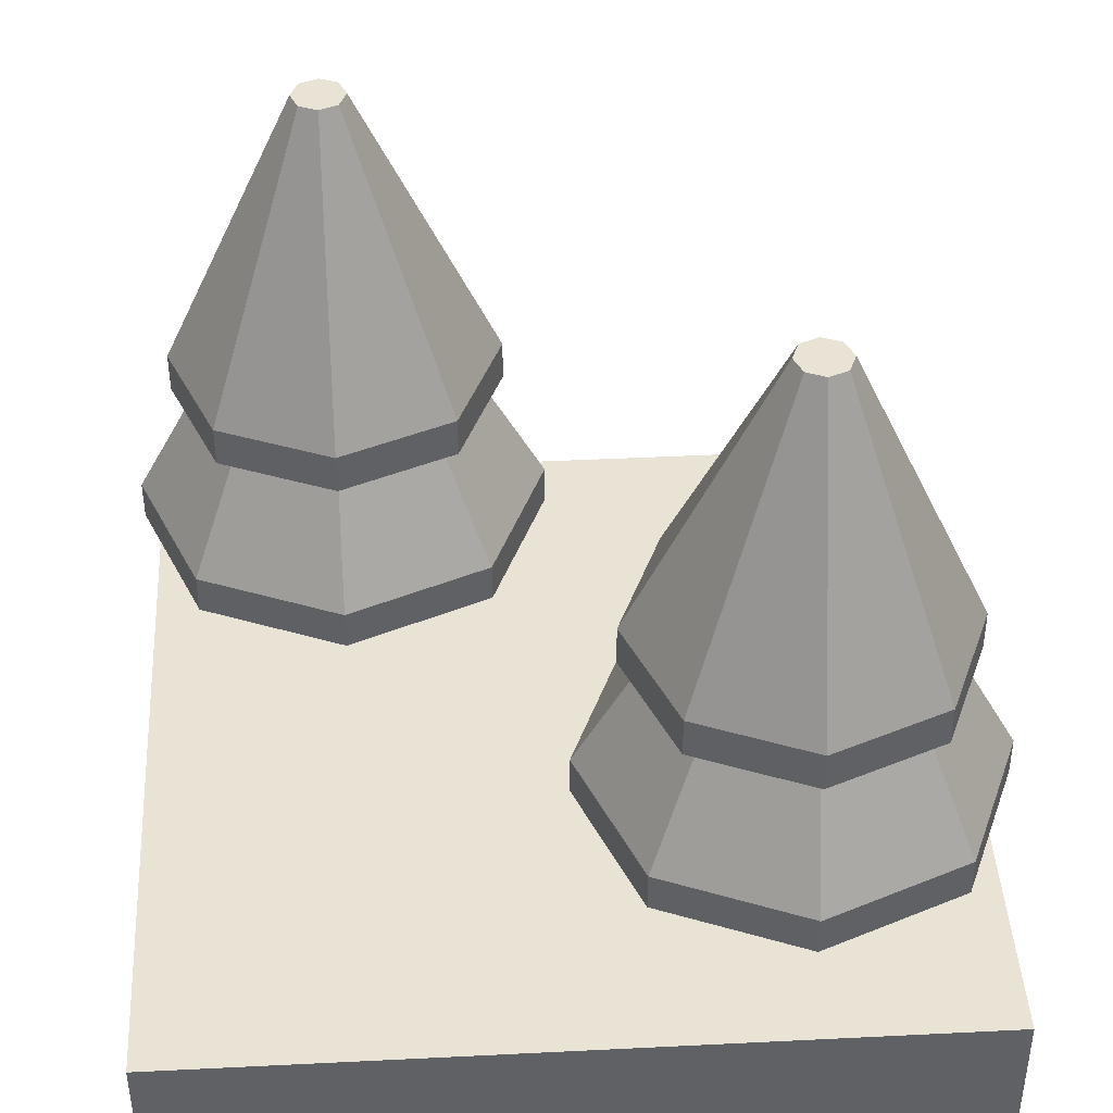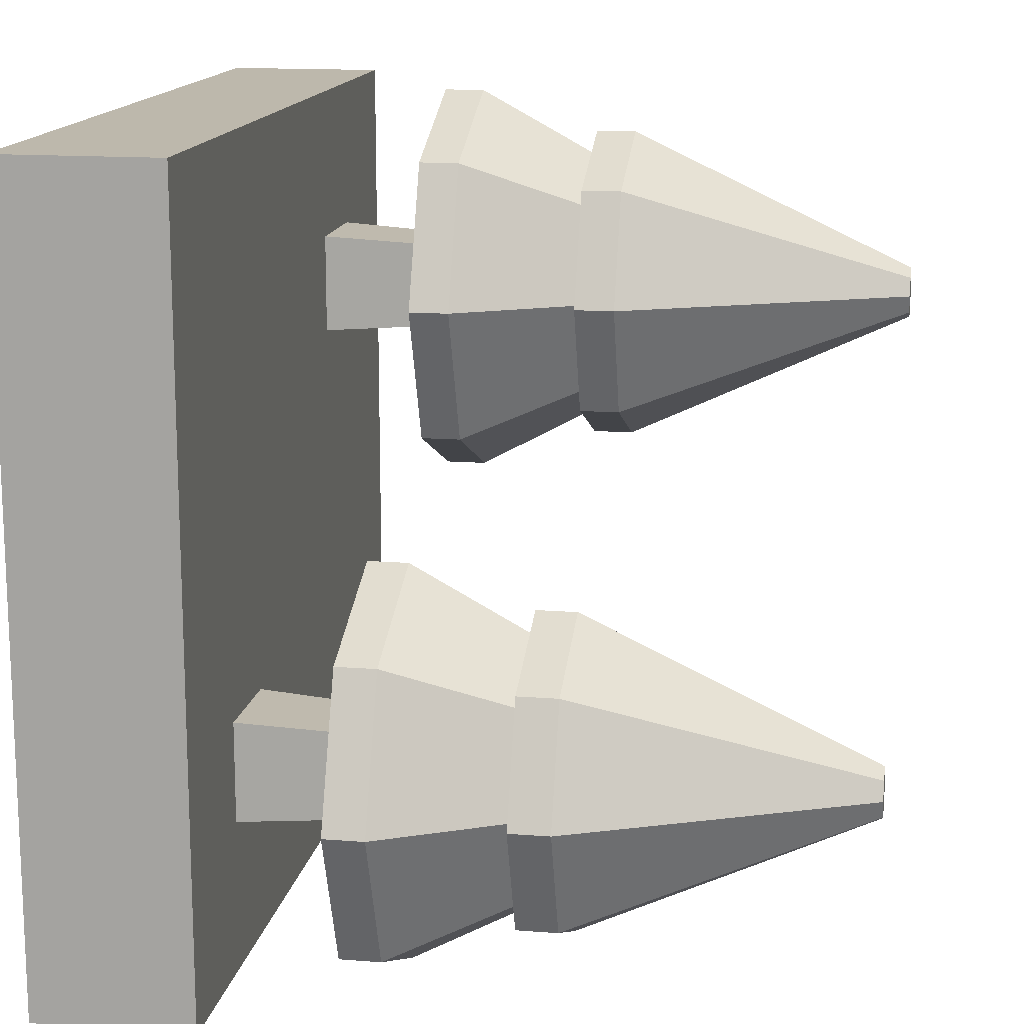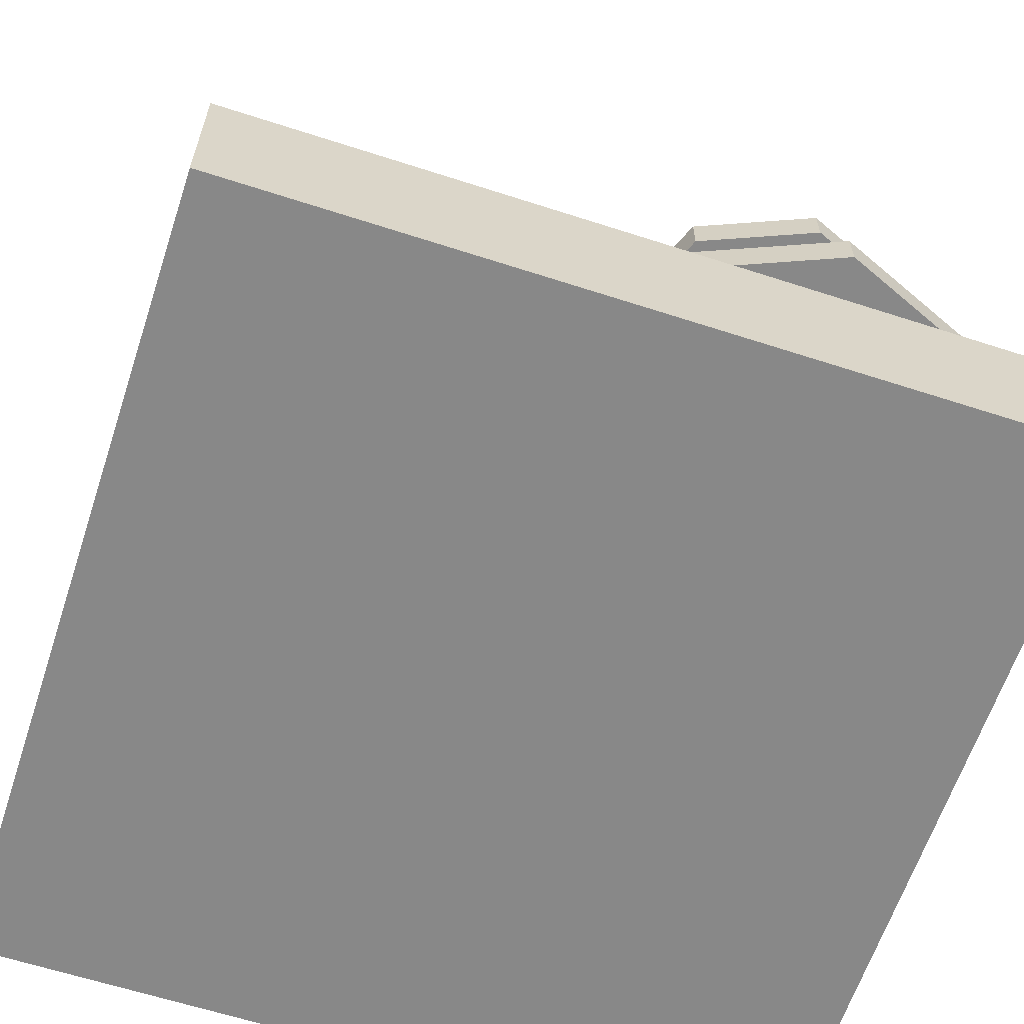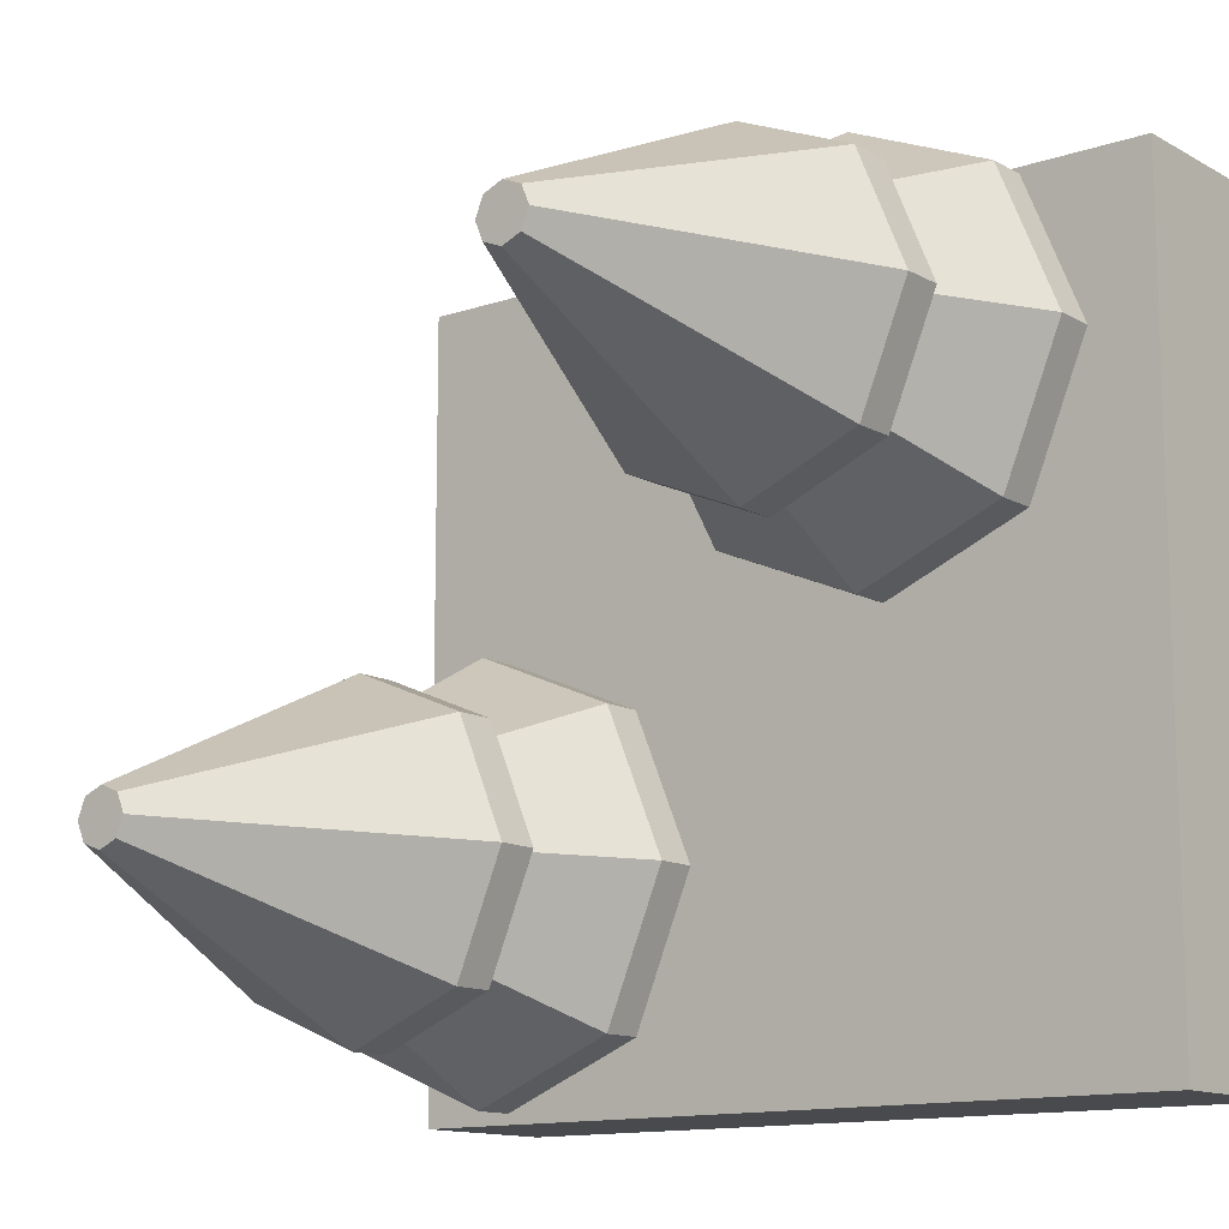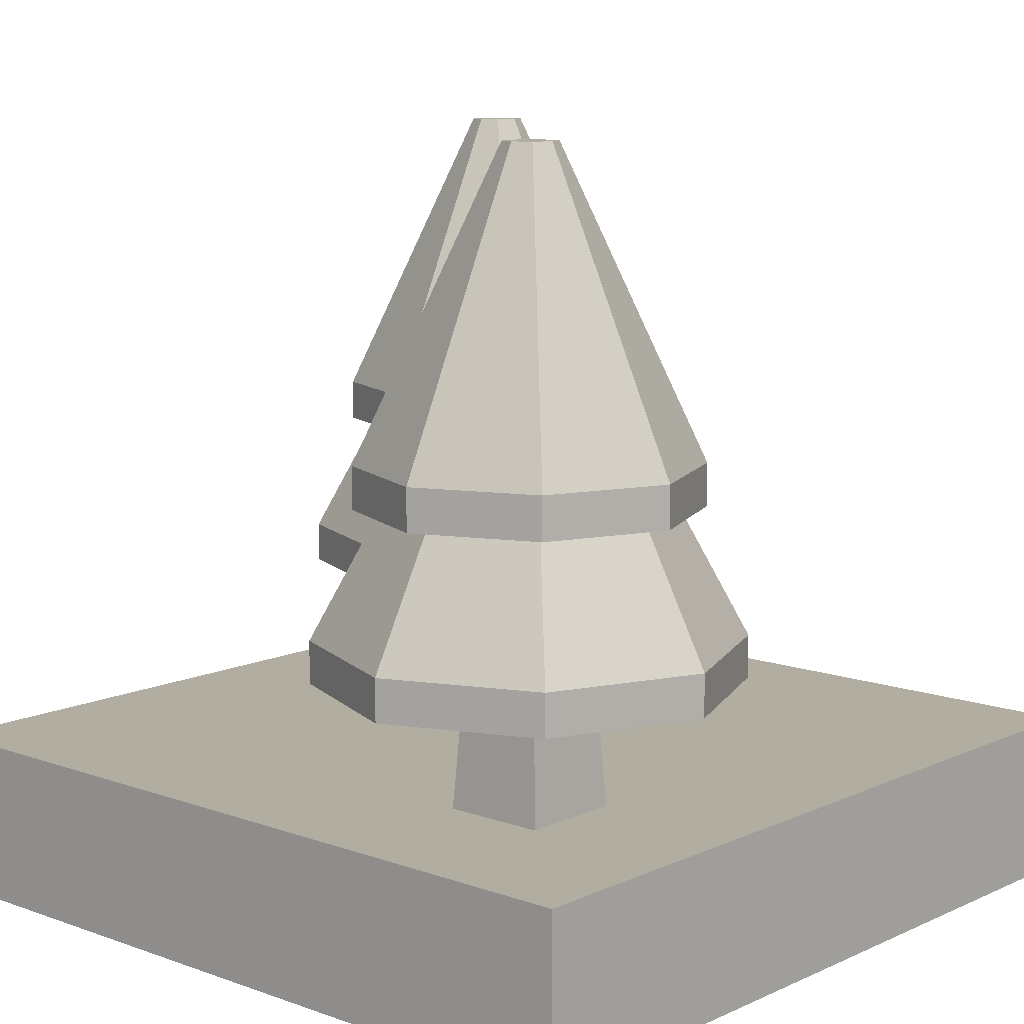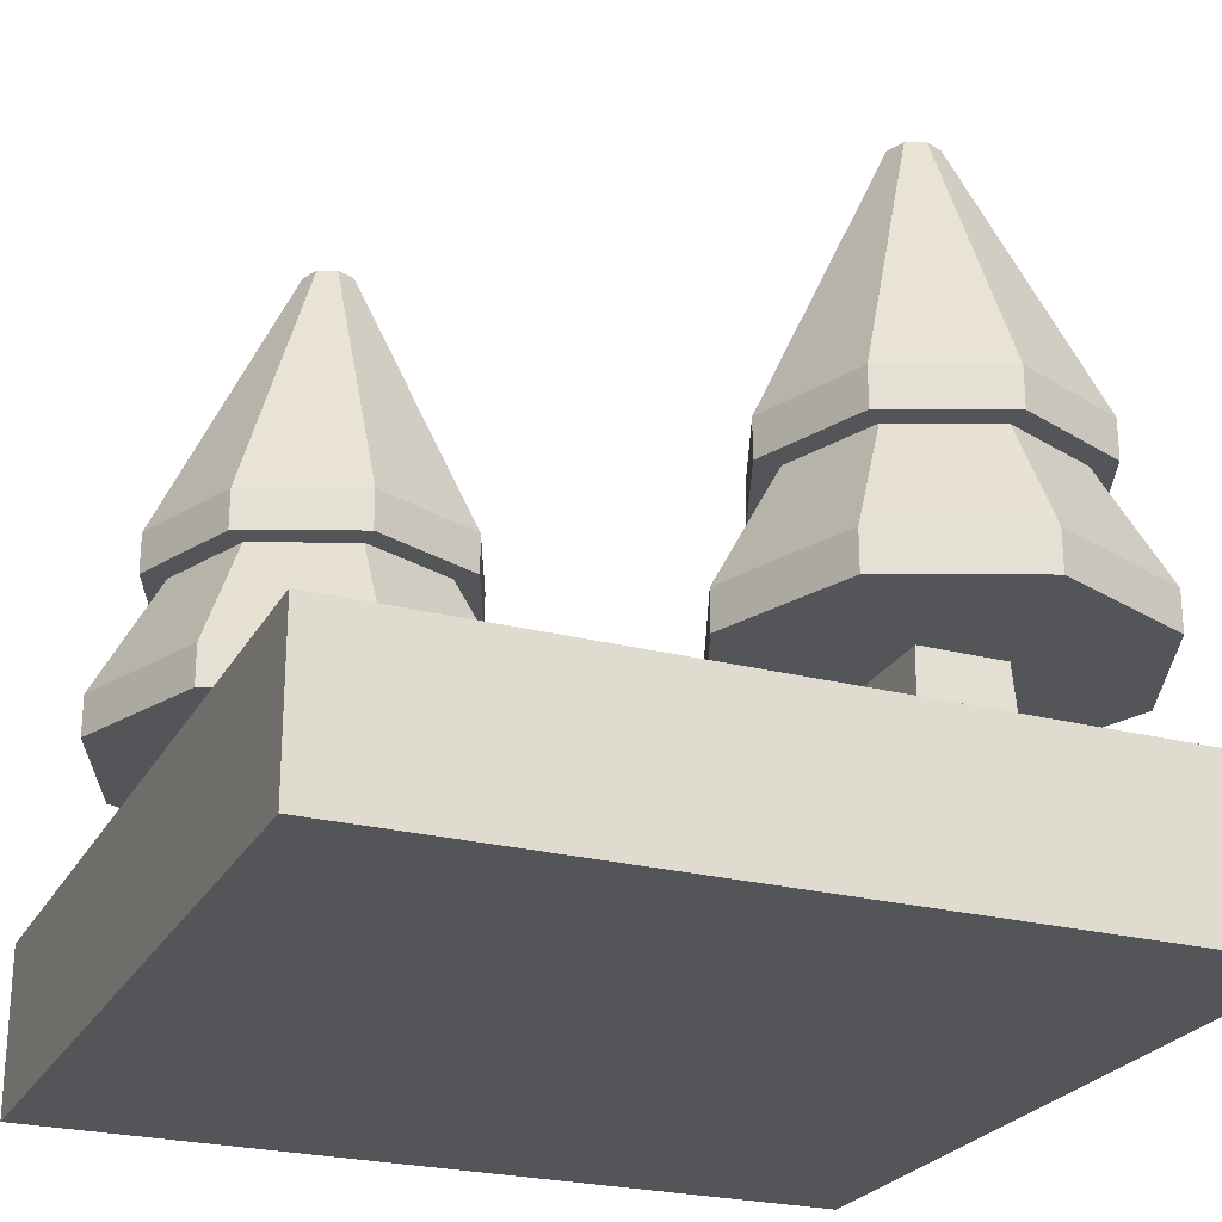
<metadata>
{"format":"obj","ext":"obj","renderer":"f3d","projection":"perspective","resolution":1024,"background":"white","views":[{"elev":42.3,"azim":-93.4,"up":"+Y"},{"elev":14.8,"azim":99.6,"up":"+Z"},{"elev":-62.7,"azim":71.8,"up":"+Y"},{"elev":-12.8,"azim":-141.7,"up":"+Z"},{"elev":10.5,"azim":131.7,"up":"+Y"},{"elev":-24.7,"azim":-112.8,"up":"+Y"}]}
</metadata>
<code>
o tile_treeDouble
v -0.5 -0 0.5
v 0.5 0 -0.5
v 0.5 -0 0.5
v -0.5 0 -0.5
v 0.5 0.1 0.5
v 0.5 0.1 -0.5
v -0.5 0.1 0.5
v -0.5 0.1 -0.5
v -0.5 0.2 -0.5
v 0.5 0.2 0.5
v 0.5 0.2 -0.5
v -0.5 0.2 0.5
v 0.25 0.96 -0.218
v 0.1086 0.6 -0.1086
v 0.25 0.6 -0.05
v 0.2274 0.96 -0.2274
v 0.218 0.96 -0.25
v 0.05 0.6 -0.25
v 0.2726 0.96 -0.2726
v 0.2726 0.96 -0.2274
v 0.282 0.96 -0.25
v 0.25 0.96 -0.282
v 0.2274 0.96 -0.2726
v -0 0.4 -0.25
v 0.1308 0.55 -0.3692
v 0.07322 0.4 -0.4268
v 0.08143 0.55 -0.25
v 0.3914 0.6 -0.1086
v 0.45 0.55 -0.25
v 0.45 0.6 -0.25
v 0.3914 0.55 -0.1086
v 0.3692 0.55 -0.1308
v 0.5 0.4 -0.25
v 0.4186 0.55 -0.25
v 0.4268 0.4 -0.07322
v 0.25 0.55 -0.08143
v 0.07322 0.4 -0.07322
v 0.25 0.4 -0
v 0.1308 0.55 -0.1308
v 0.1086 0.55 -0.1086
v 0.05 0.55 -0.25
v 0.1086 0.6 -0.3914
v 0.25 0.55 -0.45
v 0.1086 0.55 -0.3914
v 0.25 0.6 -0.45
v 0.4268 0.35 -0.07322
v 0.4268 0.35 -0.4268
v 0.5 0.35 -0.25
v 0.25 0.35 -0
v 0.3031 0.35 -0.1969
v 0.3031 0.35 -0.3031
v 0.1969 0.35 -0.1969
v 0.07322 0.35 -0.07322
v 0.25 0.35 -0.5
v 0.1969 0.35 -0.3031
v 0.07322 0.35 -0.4268
v -0 0.35 -0.25
v 0.4268 0.4 -0.4268
v 0.25 0.4 -0.5
v 0.3692 0.55 -0.3692
v 0.25 0.55 -0.05
v 0.3914 0.55 -0.3914
v 0.25 0.55 -0.4186
v 0.3914 0.6 -0.3914
v 0.3125 0.2 -0.3125
v 0.1875 0.2 -0.3125
v 0.3125 0.2 -0.1875
v 0.1875 0.2 -0.1875
v -0.25 0.96 0.282
v -0.3914 0.6 0.3914
v -0.25 0.6 0.45
v -0.2726 0.96 0.2726
v -0.282 0.96 0.25
v -0.45 0.6 0.25
v -0.2274 0.96 0.2274
v -0.2274 0.96 0.2726
v -0.218 0.96 0.25
v -0.25 0.96 0.218
v -0.2726 0.96 0.2274
v -0.5 0.4 0.25
v -0.3692 0.55 0.1308
v -0.4268 0.4 0.07322
v -0.4186 0.55 0.25
v -0.1086 0.6 0.3914
v -0.05 0.55 0.25
v -0.05 0.6 0.25
v -0.1086 0.55 0.3914
v -0.1308 0.55 0.3692
v 0 0.4 0.25
v -0.08143 0.55 0.25
v -0.07322 0.4 0.4268
v -0.25 0.55 0.4186
v -0.4268 0.4 0.4268
v -0.25 0.4 0.5
v -0.3692 0.55 0.3692
v -0.3914 0.55 0.3914
v -0.45 0.55 0.25
v -0.3914 0.6 0.1086
v -0.25 0.55 0.05
v -0.3914 0.55 0.1086
v -0.25 0.6 0.05
v -0.07322 0.35 0.4268
v -0.07322 0.35 0.07322
v 0 0.35 0.25
v -0.25 0.35 0.5
v -0.1969 0.35 0.3031
v -0.1969 0.35 0.1969
v -0.3031 0.35 0.3031
v -0.4268 0.35 0.4268
v -0.25 0.35 0
v -0.3031 0.35 0.1969
v -0.4268 0.35 0.07322
v -0.5 0.35 0.25
v -0.07322 0.4 0.07322
v -0.25 0.4 0
v -0.1308 0.55 0.1308
v -0.25 0.55 0.45
v -0.1086 0.55 0.1086
v -0.25 0.55 0.08143
v -0.1086 0.6 0.1086
v -0.1875 0.2 0.1875
v -0.3125 0.2 0.1875
v -0.1875 0.2 0.3125
v -0.3125 0.2 0.3125
f 1 2 3
f 2 1 4
f 5 2 6
f 2 5 3
f 5 1 3
f 1 5 7
f 1 8 4
f 8 1 7
f 8 2 4
f 2 8 6
f 9 10 11
f 10 9 12
f 10 6 11
f 6 10 5
f 9 6 8
f 6 9 11
f 7 9 8
f 9 7 12
f 10 7 5
f 7 10 12
f 13 14 15
f 14 13 16
f 14 17 18
f 17 14 16
f 19 20 21
f 20 19 22
f 20 22 13
f 13 22 23
f 13 23 16
f 16 23 17
f 24 25 26
f 25 24 27
f 28 29 30
f 29 28 31
f 32 33 34
f 33 32 35
f 20 30 21
f 30 20 28
f 36 37 38
f 37 36 39
f 40 18 41
f 18 40 14
f 20 15 28
f 15 20 13
f 42 43 44
f 43 42 45
f 46 47 48
f 47 46 49
f 47 49 50
f 47 50 51
f 50 49 52
f 52 49 53
f 51 54 47
f 54 51 55
f 54 55 56
f 56 55 52
f 56 52 53
f 56 53 57
f 37 27 24
f 27 37 39
f 23 45 42
f 45 23 22
f 33 47 58
f 47 33 48
f 59 47 54
f 47 59 58
f 35 48 33
f 48 35 46
f 41 42 44
f 42 41 18
f 60 33 58
f 33 60 34
f 38 53 49
f 53 38 37
f 31 34 29
f 34 31 32
f 32 31 61
f 32 61 36
f 36 61 39
f 39 61 40
f 39 40 27
f 27 40 41
f 34 62 29
f 62 34 60
f 62 60 43
f 43 60 63
f 43 63 25
f 43 25 44
f 44 25 27
f 44 27 41
f 45 62 43
f 62 45 64
f 30 62 64
f 62 30 29
f 28 61 31
f 61 28 15
f 15 40 61
f 40 15 14
f 53 24 57
f 24 53 37
f 25 59 26
f 59 25 63
f 22 64 45
f 64 22 19
f 32 38 35
f 38 32 36
f 19 30 64
f 30 19 21
f 63 58 59
f 58 63 60
f 26 54 56
f 54 26 59
f 18 23 42
f 23 18 17
f 57 26 56
f 26 57 24
f 35 49 46
f 49 35 38
f 69 70 71
f 70 69 72
f 70 73 74
f 73 70 72
f 75 76 77
f 76 75 78
f 76 78 69
f 69 78 79
f 69 79 72
f 72 79 73
f 80 81 82
f 81 80 83
f 84 85 86
f 85 84 87
f 88 89 90
f 89 88 91
f 76 86 77
f 86 76 84
f 92 93 94
f 93 92 95
f 96 74 97
f 74 96 70
f 76 71 84
f 71 76 69
f 98 99 100
f 99 98 101
f 102 103 104
f 103 102 105
f 103 105 106
f 103 106 107
f 106 105 108
f 108 105 109
f 107 110 103
f 110 107 111
f 110 111 112
f 112 111 108
f 112 108 109
f 112 109 113
f 93 83 80
f 83 93 95
f 79 101 98
f 101 79 78
f 89 103 114
f 103 89 104
f 115 103 110
f 103 115 114
f 91 104 89
f 104 91 102
f 97 98 100
f 98 97 74
f 116 89 114
f 89 116 90
f 94 109 105
f 109 94 93
f 87 90 85
f 90 87 88
f 88 87 117
f 88 117 92
f 92 117 95
f 95 117 96
f 95 96 83
f 83 96 97
f 90 118 85
f 118 90 116
f 118 116 99
f 99 116 119
f 99 119 81
f 99 81 100
f 100 81 83
f 100 83 97
f 101 118 99
f 118 101 120
f 86 118 120
f 118 86 85
f 84 117 87
f 117 84 71
f 71 96 117
f 96 71 70
f 109 80 113
f 80 109 93
f 81 115 82
f 115 81 119
f 78 120 101
f 120 78 75
f 88 94 91
f 94 88 92
f 75 86 120
f 86 75 77
f 119 114 115
f 114 119 116
f 82 110 112
f 110 82 115
f 74 79 98
f 79 74 73
f 113 82 112
f 82 113 80
f 91 105 102
f 105 91 94
f 55 65 66
f 65 55 51
f 51 67 65
f 67 51 50
f 68 55 66
f 55 68 52
f 50 68 67
f 68 50 52
f 67 66 65
f 66 67 68
f 111 121 122
f 121 111 107
f 107 123 121
f 123 107 106
f 124 111 122
f 111 124 108
f 106 124 123
f 124 106 108
f 123 122 121
f 122 123 124

</code>
